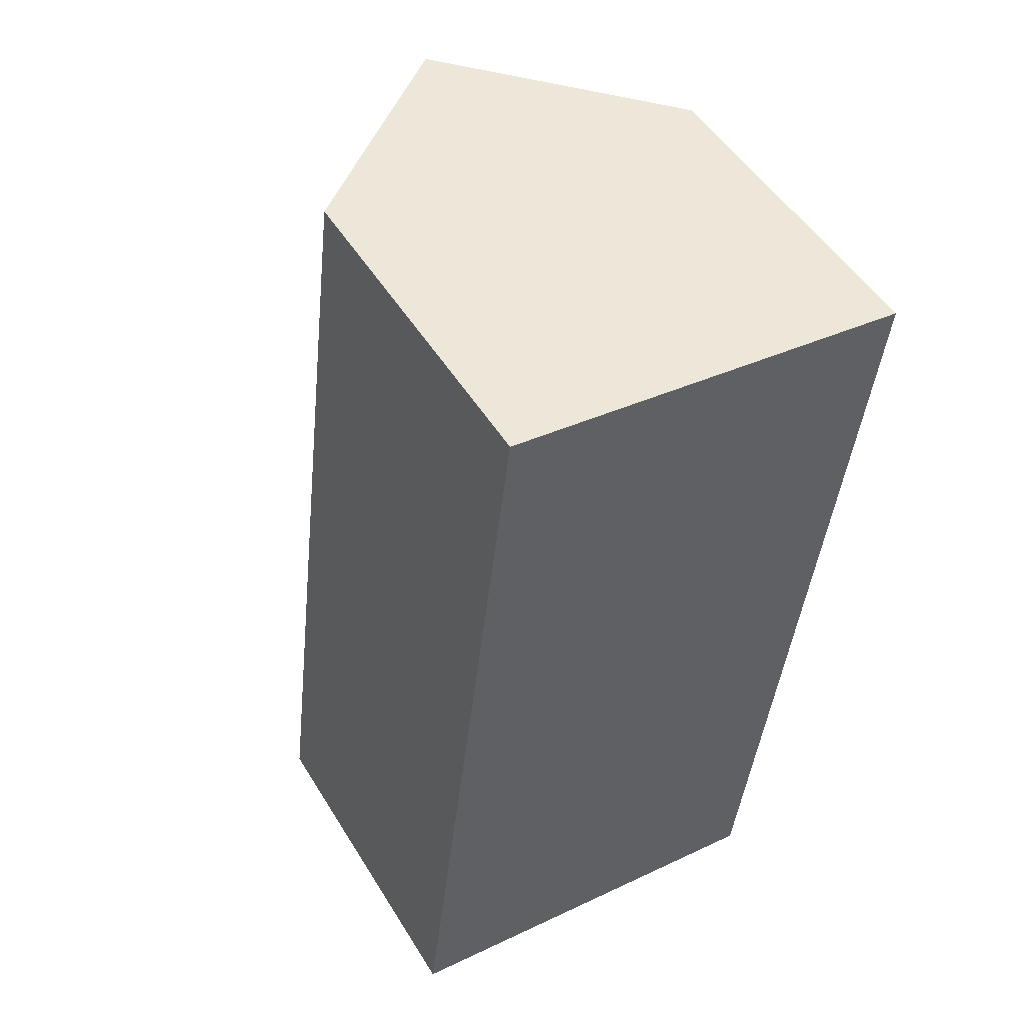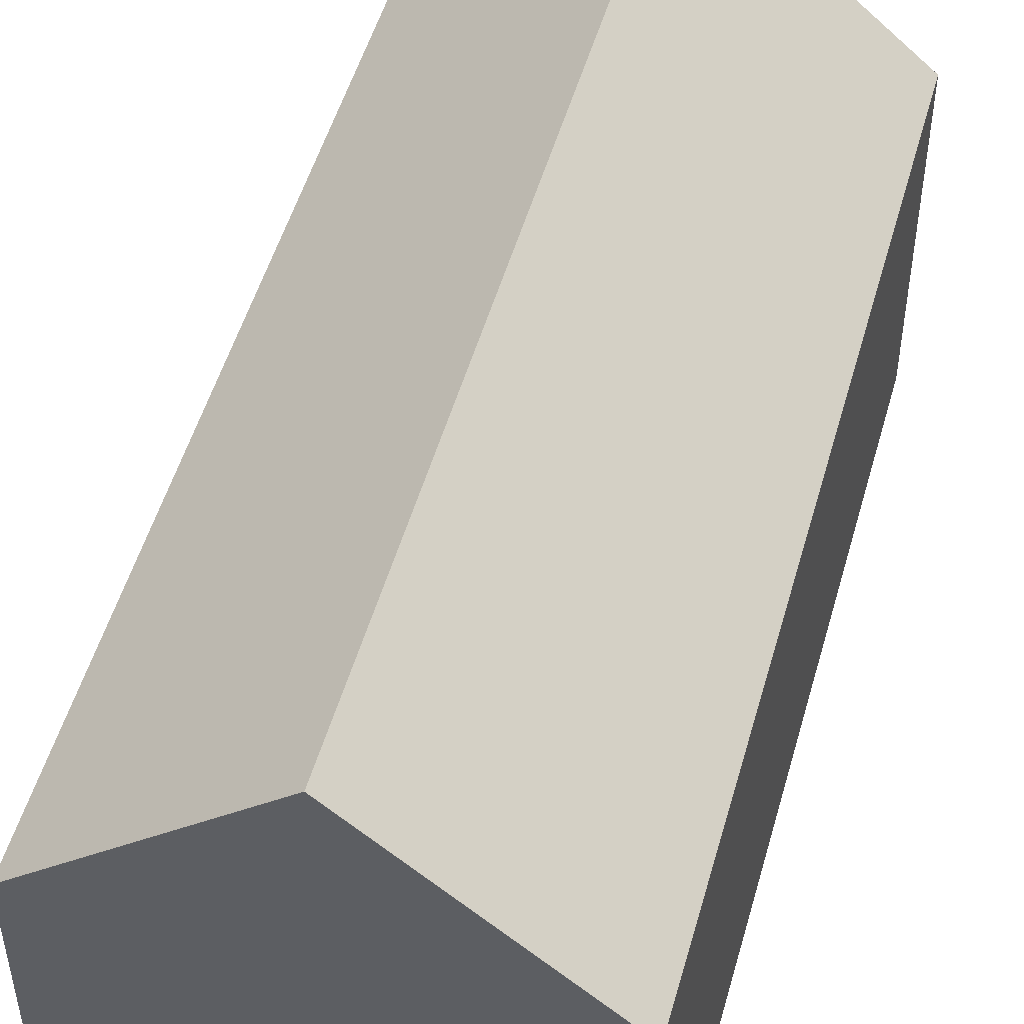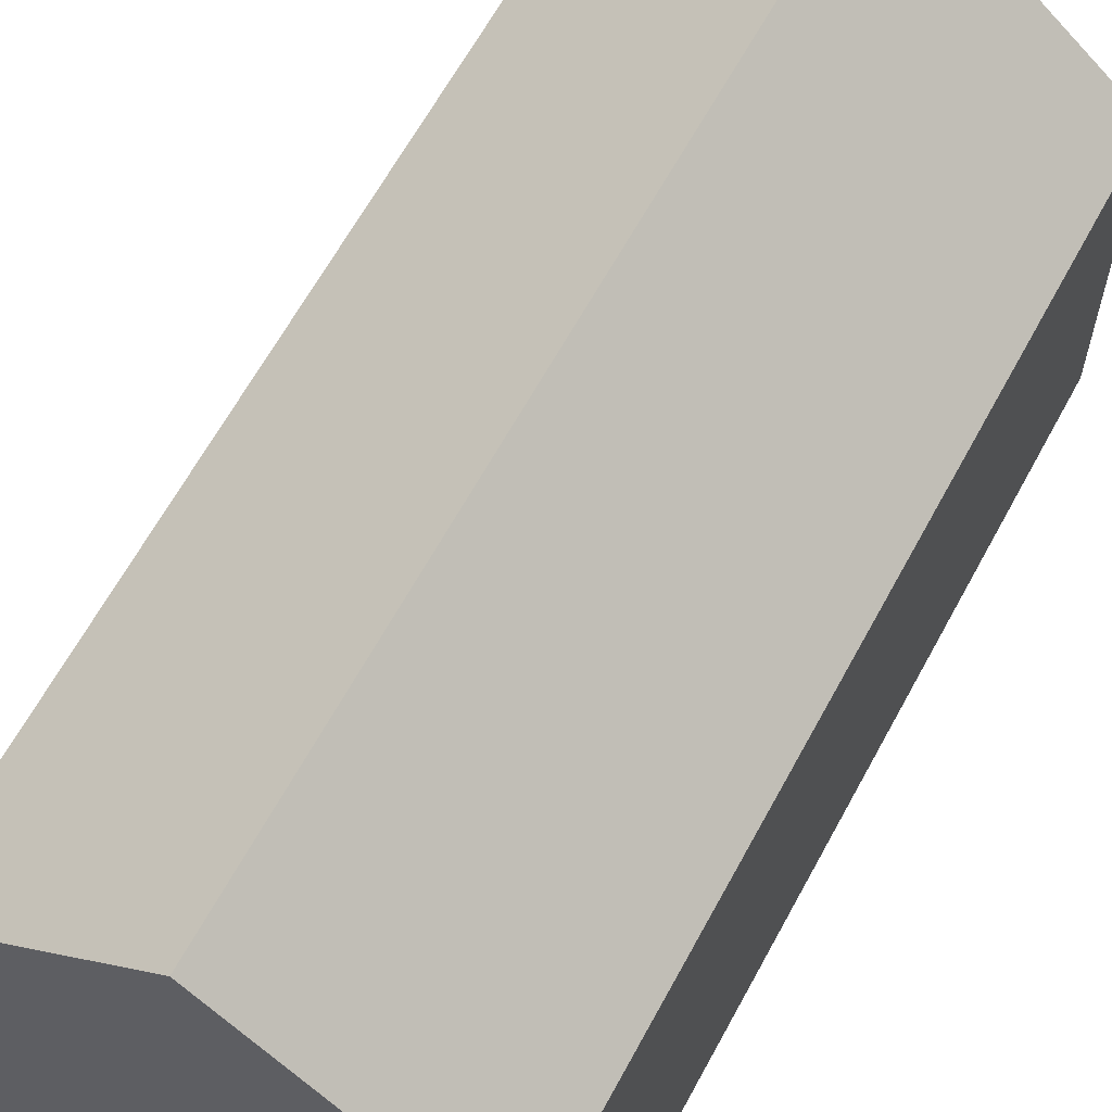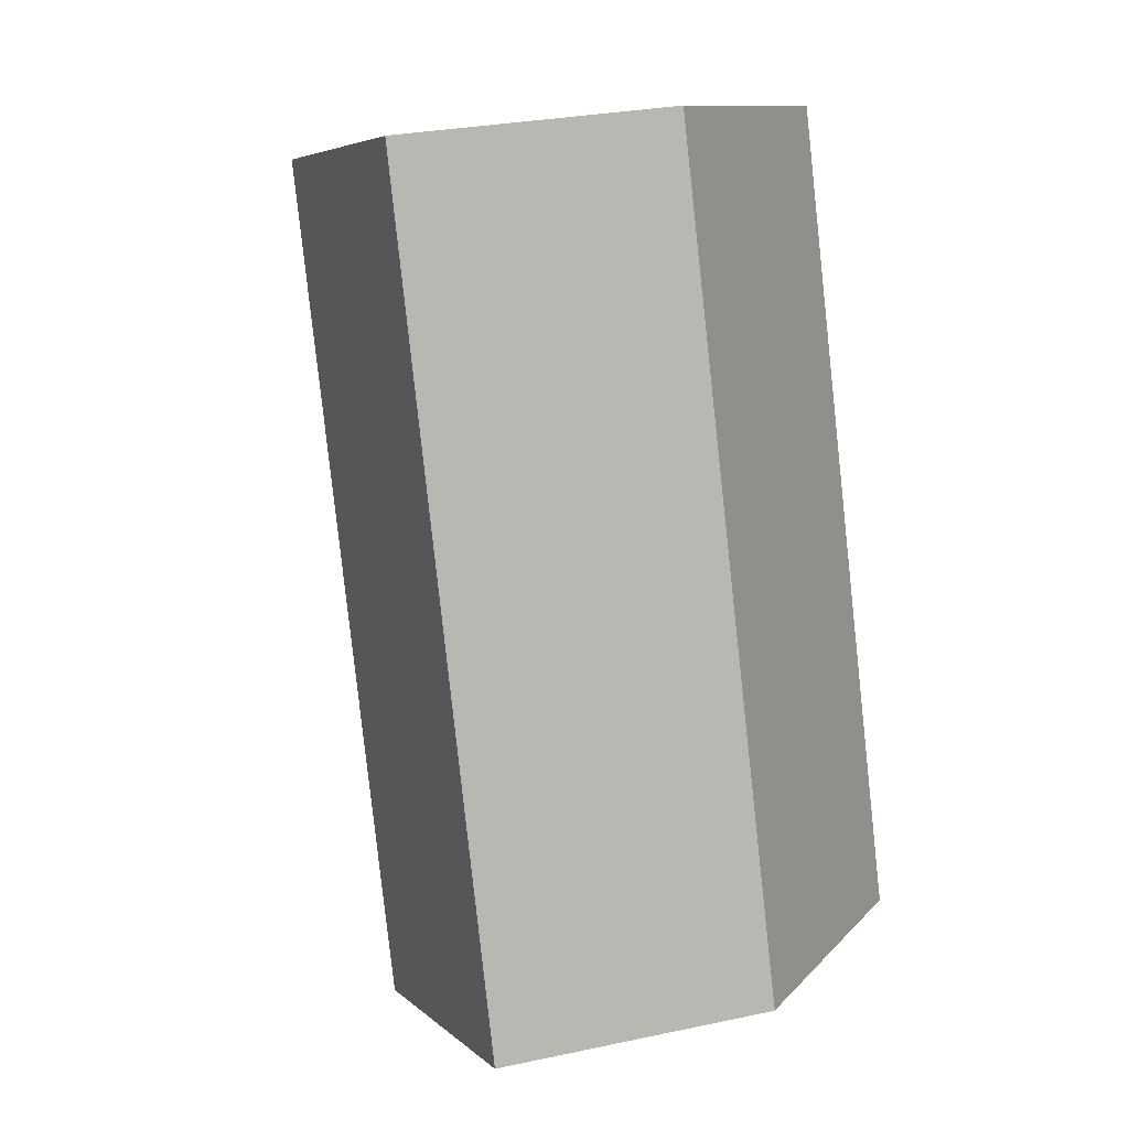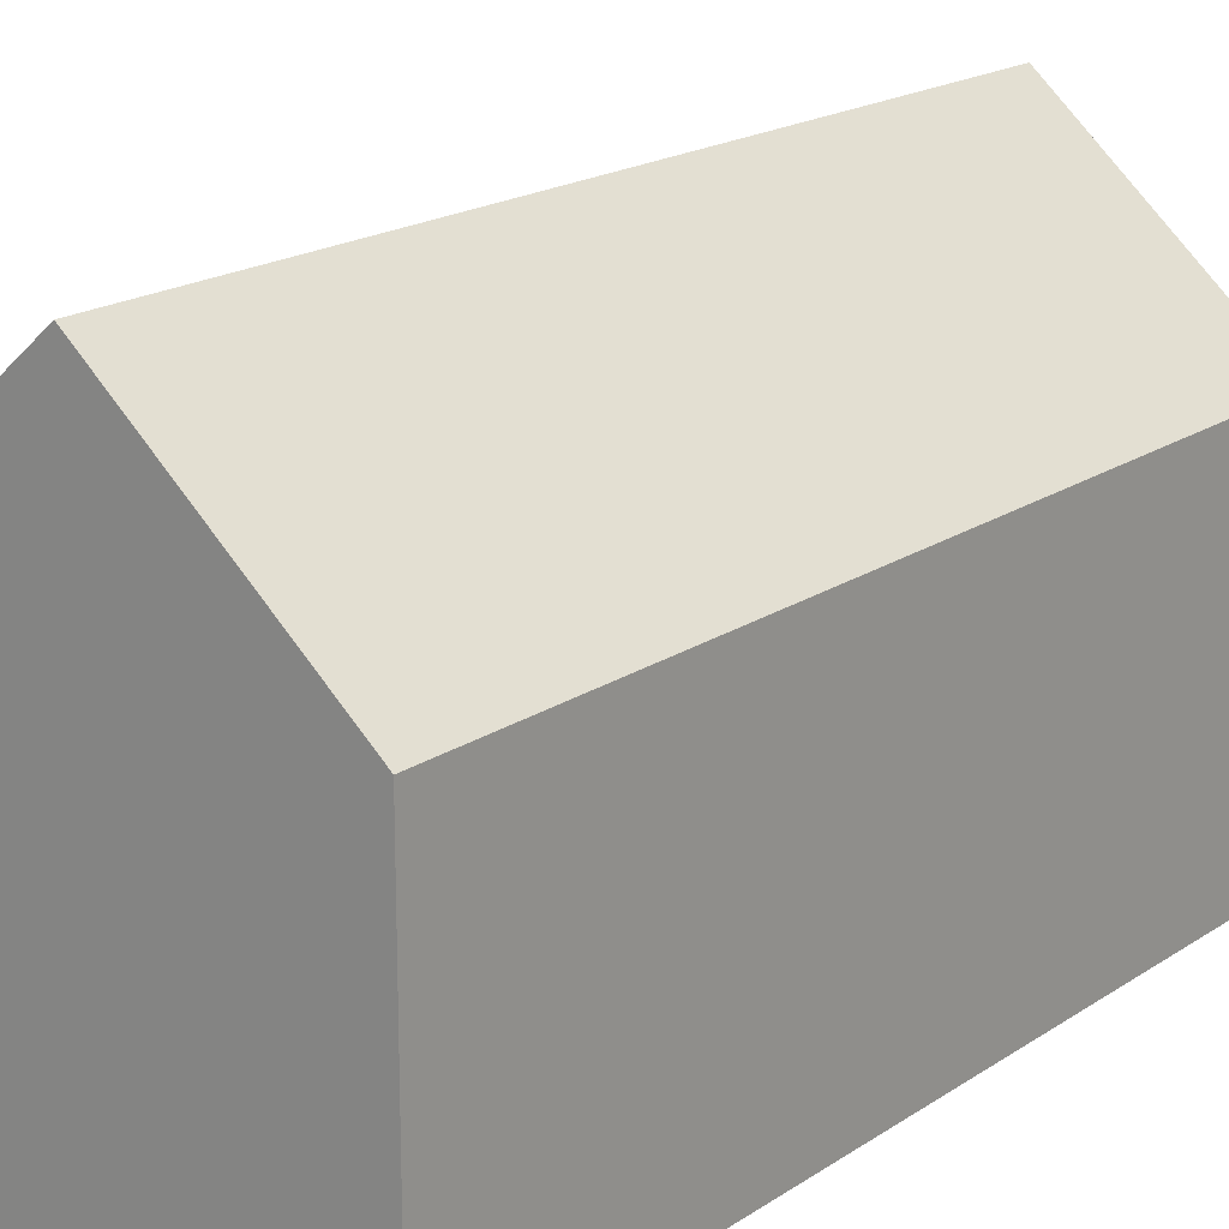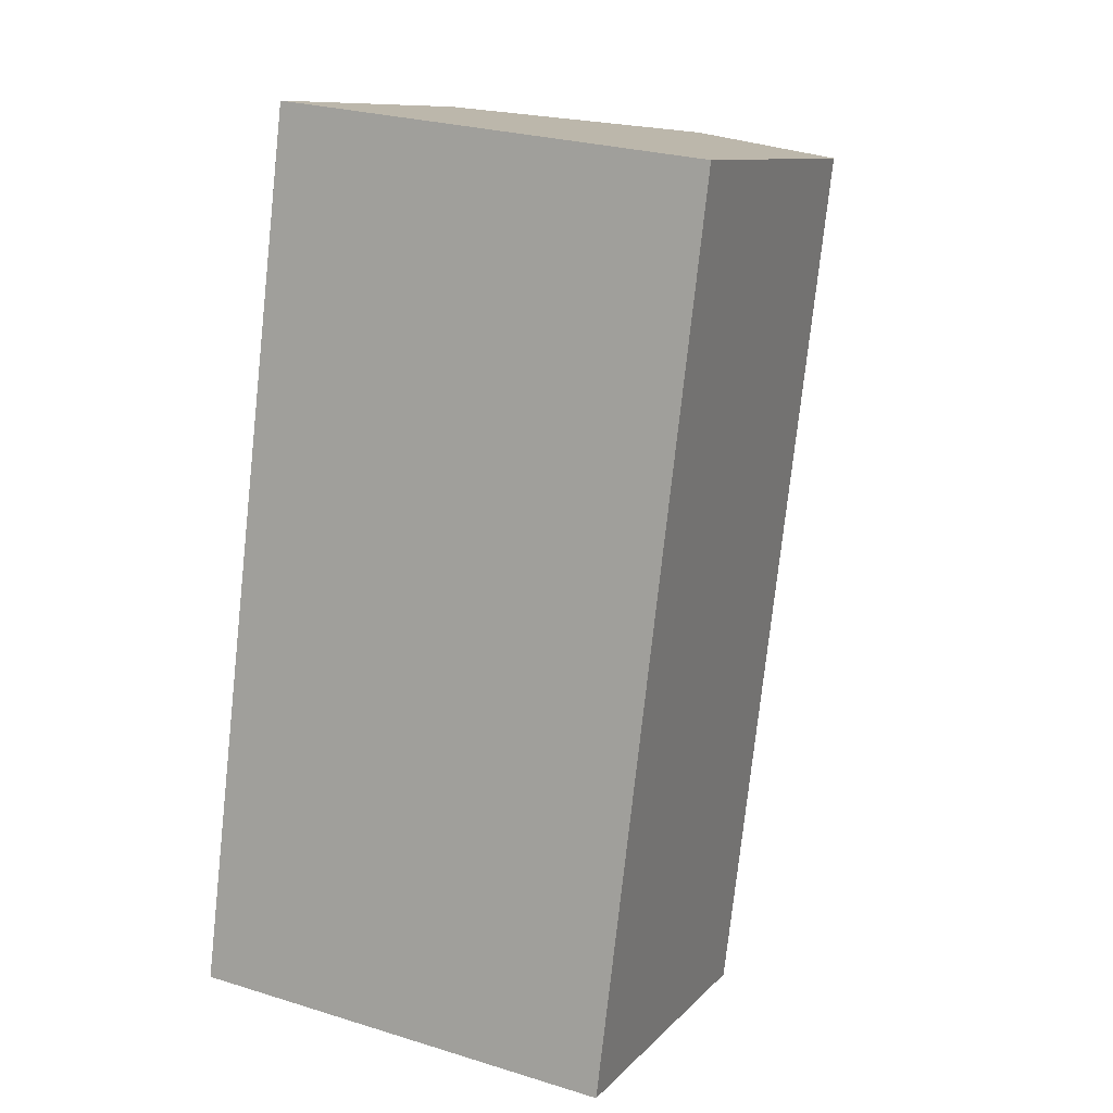
<metadata>
{"format":"obj","ext":"obj","renderer":"f3d","projection":"perspective","resolution":1024,"background":"white","views":[{"elev":50.3,"azim":-30.6,"up":"+Z"},{"elev":50.7,"azim":22.4,"up":"+Y"},{"elev":63.5,"azim":35.2,"up":"+Y"},{"elev":11.5,"azim":-155.0,"up":"+Z"},{"elev":18.5,"azim":-134.8,"up":"+Y"},{"elev":10.5,"azim":24.4,"up":"+Z"}]}
</metadata>
<code>
v  3.043 10.02 25.04
v  6.153 15.31 -0.748
v  0 9.961 6.099e-16
v  9.132 15.31 24.28
v  15.25 9.987 23.51
v  13.92 9.986 12.31
v  13.38 9.987 7.787
v  12.28 9.986 -1.492
v  15.25 -1.44e-15 23.51
v  13.92 -7.54e-16 12.31
v  13.38 -4.768e-16 7.787
v  12.28 9.136e-17 -1.492
v  0 0 0
v  6.153 4.58e-17 -0.748
v  3.043 -1.533e-15 25.04
v  9.132 -1.487e-15 24.28
g defaultobject
f 1 2 3
f 2 1 4
f 5 2 4
f 2 5 6
f 2 6 7
f 2 7 8
f 9 6 5
f 6 9 10
f 6 10 7
f 7 10 8
f 8 10 11
f 8 11 12
f 8 3 2
f 3 8 12
f 3 12 13
f 13 12 14
f 3 15 1
f 15 3 13
f 1 5 4
f 5 1 15
f 5 15 9
f 9 15 16
f 11 14 12
f 14 11 13
f 13 11 15
f 15 11 10
f 15 10 16
f 16 10 9

</code>
